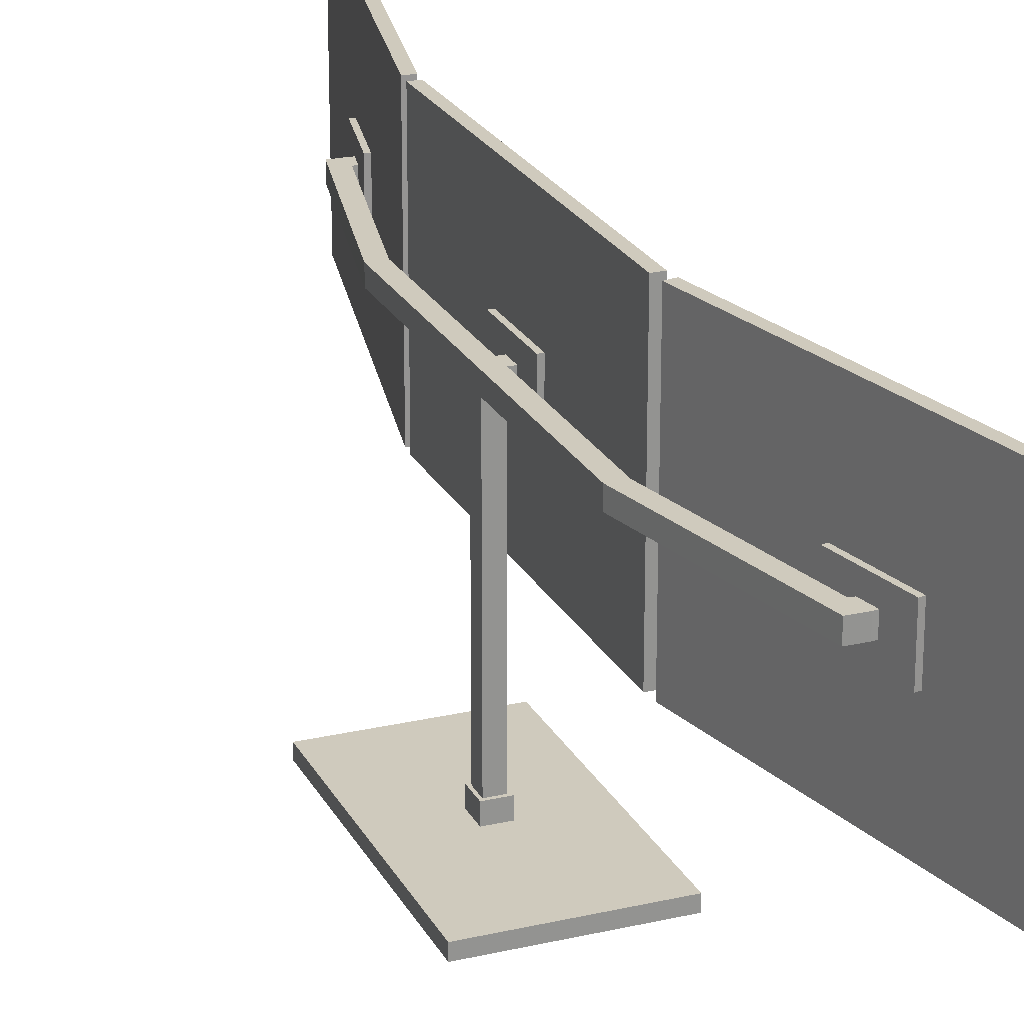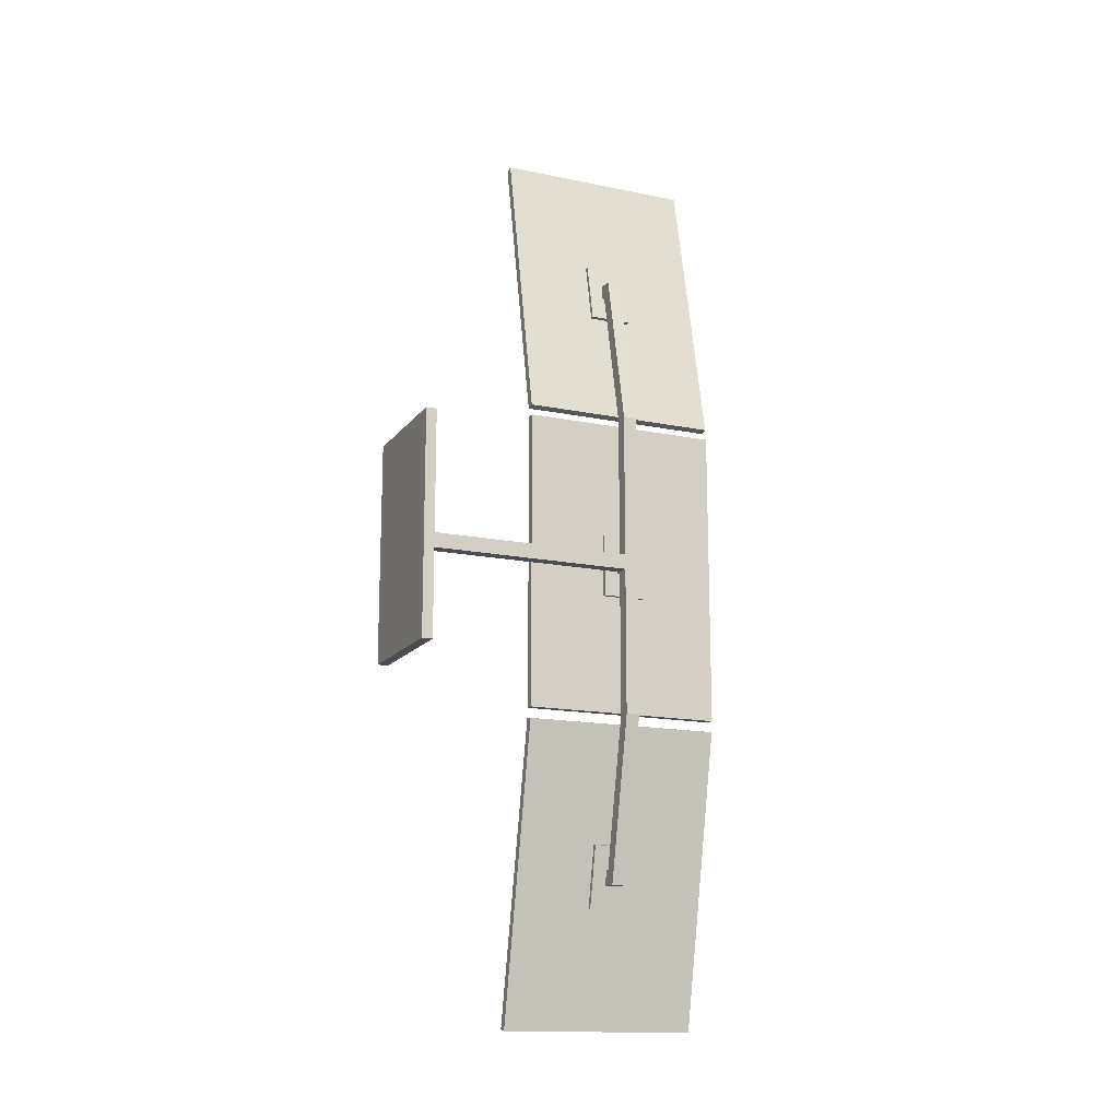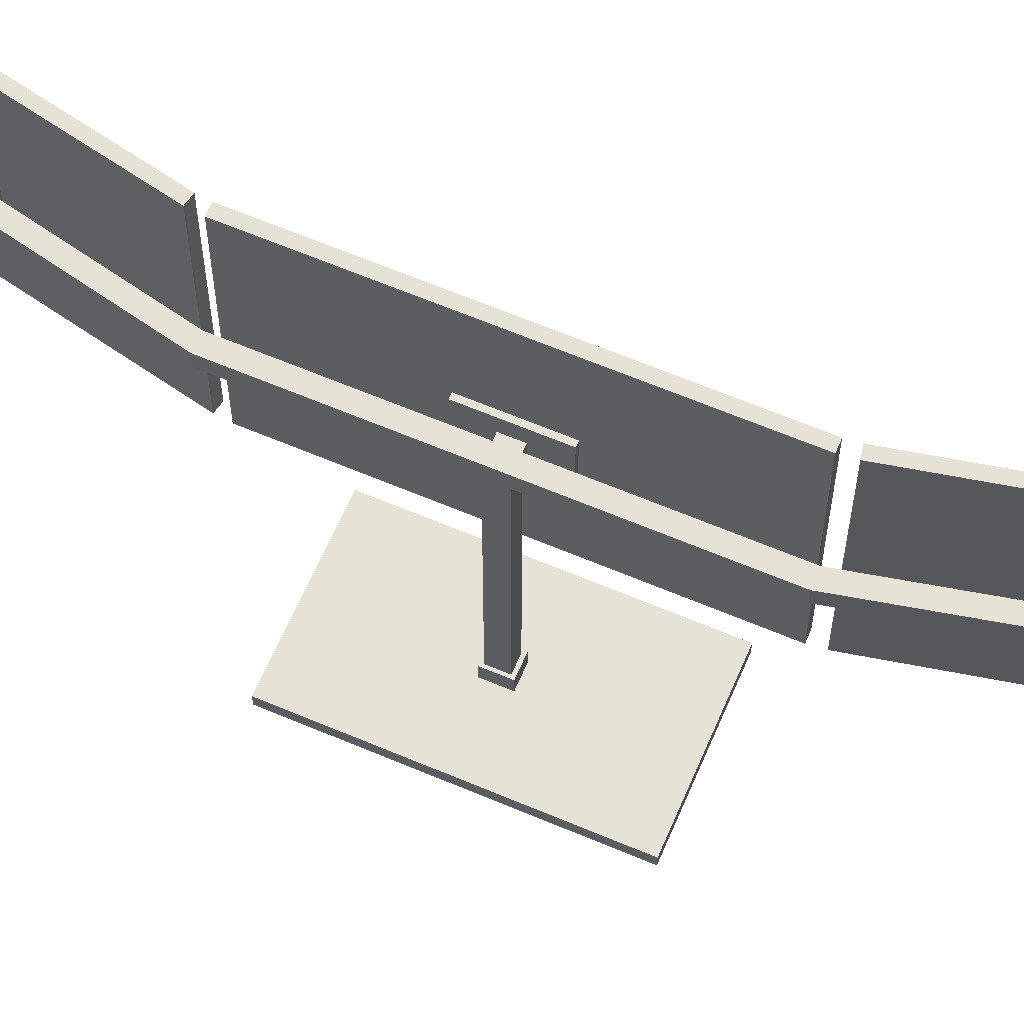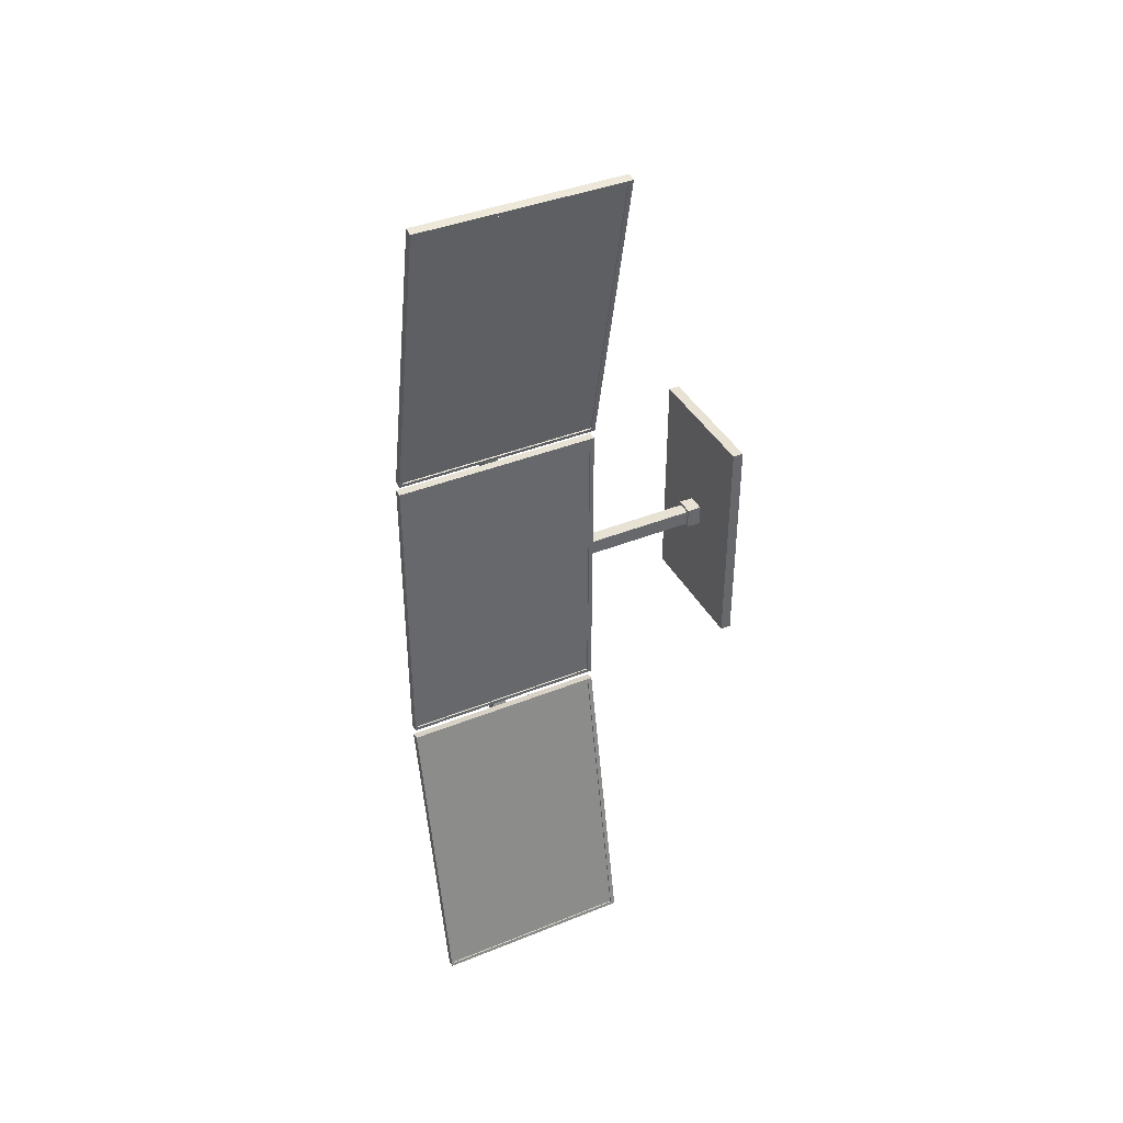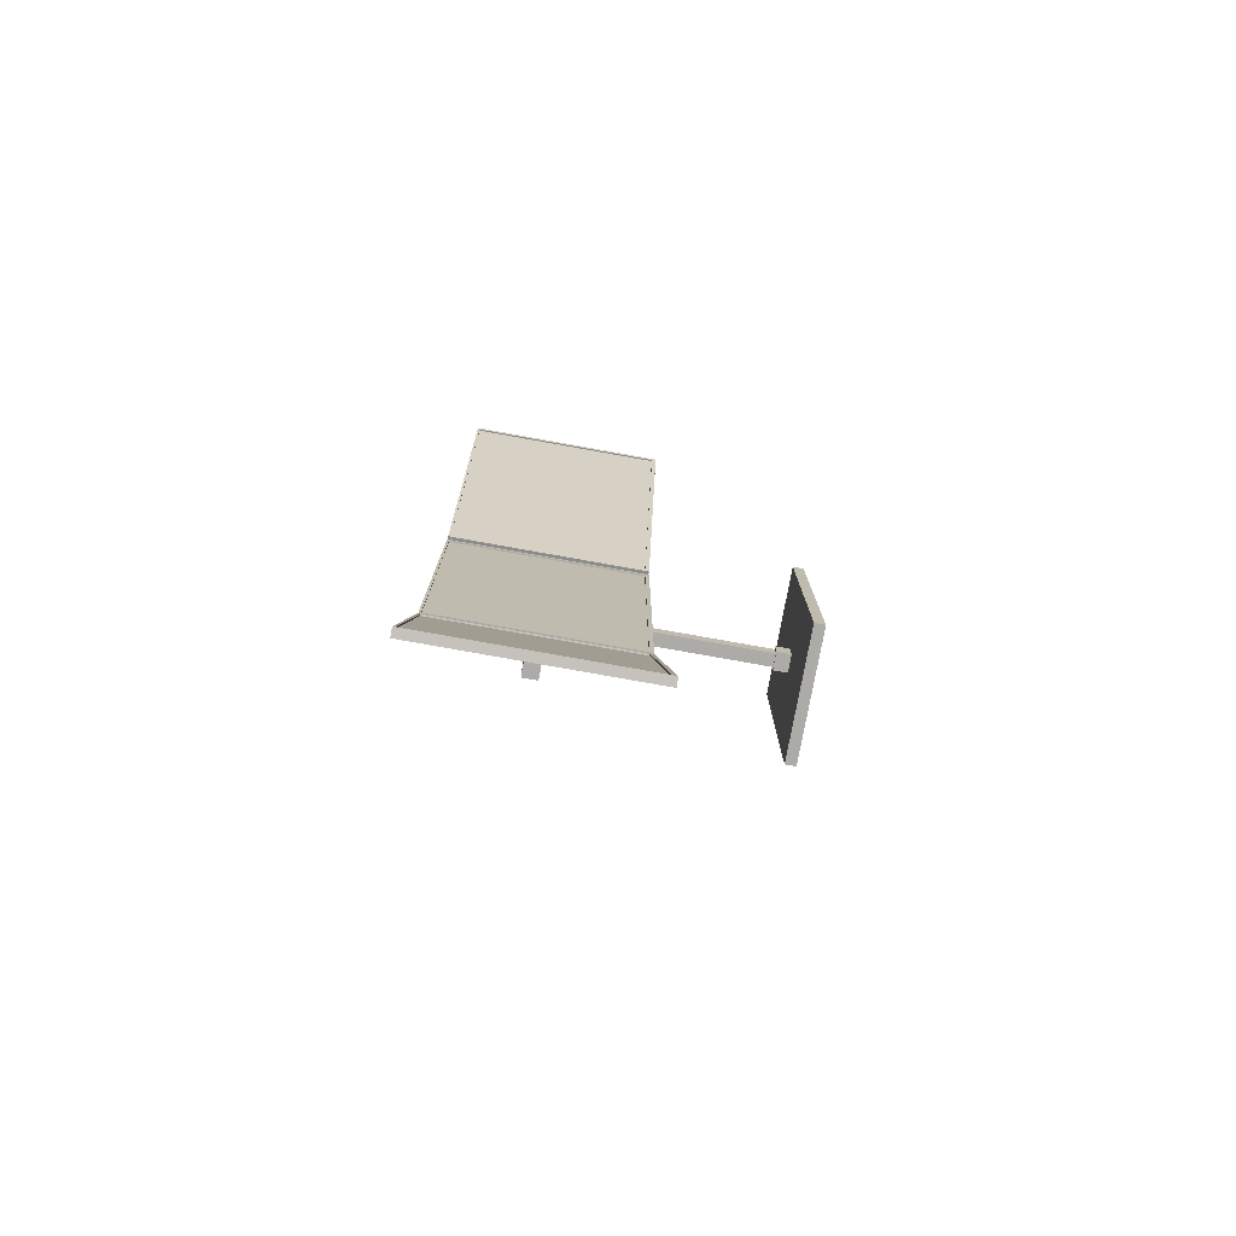
<metadata>
{"format":"obj","ext":"obj","renderer":"f3d","projection":"perspective","resolution":1024,"background":"white","views":[{"elev":23.1,"azim":158.4,"up":"+Y"},{"elev":-15.3,"azim":66.4,"up":"+Z"},{"elev":63.7,"azim":113.2,"up":"+Y"},{"elev":39.9,"azim":-116.4,"up":"+Z"},{"elev":-76.3,"azim":-100.2,"up":"+Z"}]}
</metadata>
<code>
o Right_Cube.007
v -1.208 -0.349 0.9012
v -1.208 1.651 0.9012
v -1.127 -0.349 0.9185
v -1.127 1.651 0.9185
v -1.215 -0.3076 0.9355
v -1.215 1.628 0.9355
v -1.201 -0.3076 0.9386
v -1.201 1.628 0.9386
v -1.377 0.4399 2.087
v -1.377 0.862 2.087
v -1.208 0.651 0.9012
v -1.127 0.651 0.9185
v -1.215 0.6601 0.9355
v -1.201 0.6601 0.9386
v -1.377 0.651 2.087
v -1.338 0.862 2.095
v -1.338 0.651 2.095
v -1.338 0.4399 2.095
v -1.389 0.7195 2.332
v -1.389 0.651 2.332
v -1.389 0.5824 2.332
v -1.841 -0.349 3.86
v -1.841 1.651 3.86
v -1.76 -0.349 3.877
v -1.76 1.651 3.877
v -1.833 -0.3076 3.825
v -1.833 1.628 3.825
v -1.819 -0.3076 3.828
v -1.819 1.628 3.828
v -1.51 0.4399 2.709
v -1.51 0.862 2.709
v -1.524 -0.349 2.38
v -1.524 1.651 2.38
v -1.443 -0.349 2.398
v -1.443 1.651 2.398
v -1.524 -0.3076 2.38
v -1.524 1.628 2.38
v -1.51 -0.3076 2.383
v -1.51 1.628 2.383
v -1.443 0.4399 2.398
v -1.443 0.862 2.398
v -1.841 0.651 3.86
v -1.76 0.651 3.877
v -1.833 0.6601 3.825
v -1.819 0.6601 3.828
v -1.51 0.651 2.709
v -1.51 0.6601 2.383
v -1.405 0.4399 2.406
v -1.405 0.862 2.406
v -1.471 0.862 2.717
v -1.471 0.651 2.717
v -1.471 0.4399 2.717
v -1.405 0.5824 2.406
v -1.405 0.7195 2.406
v -1.421 0.7195 2.48
v -1.421 0.651 2.48
v -1.421 0.5824 2.48
f 35 41 10 4
f 12 11 2 4
f 32 1 3 34
f 35 4 2 33
f 11 13 6 2
f 32 36 5 1
f 36 38 7 5
f 13 14 8 6
f 12 15 9 3
f 3 9 40 34
f 41 49 16 10
f 2 6 37 33
f 6 8 39 37
f 10 16 17 15
f 4 10 15 12
f 5 7 14 13
f 1 5 13 11
f 3 1 11 12
f 17 20 21 18
f 9 18 48 40
f 15 17 18 9
f 16 19 20 17
f 18 21 53 48
f 49 54 19 16
f 35 25 31 41
f 43 25 23 42
f 32 34 24 22
f 35 33 23 25
f 42 23 27 44
f 32 22 26 36
f 36 26 28 38
f 44 27 29 45
f 43 24 30 46
f 24 34 40 30
f 41 31 50 49
f 23 33 37 27
f 27 37 39 29
f 31 46 51 50
f 25 43 46 31
f 26 44 45 28
f 22 42 44 26
f 24 43 42 22
f 51 52 57 56
f 30 40 48 52
f 46 30 52 51
f 50 51 56 55
f 52 48 53 57
f 49 50 55 54
f 14 47 39 8
f 7 38 47 14
f 45 29 39 47
f 28 45 47 38
o Left_Cube.006
v -1.208 -0.349 -2.314
v -1.208 1.651 -2.314
v -1.127 -0.349 -2.331
v -1.127 1.651 -2.331
v -1.215 -0.3076 -2.348
v -1.215 1.628 -2.348
v -1.201 -0.3076 -2.351
v -1.201 1.628 -2.351
v -1.377 0.4399 -3.499
v -1.377 0.862 -3.499
v -1.208 0.651 -2.314
v -1.127 0.651 -2.331
v -1.215 0.6601 -2.348
v -1.201 0.6601 -2.351
v -1.377 0.651 -3.499
v -1.338 0.862 -3.508
v -1.338 0.651 -3.508
v -1.338 0.4399 -3.508
v -1.389 0.7195 -3.745
v -1.389 0.651 -3.745
v -1.389 0.5824 -3.745
v -1.841 -0.349 -5.272
v -1.841 1.651 -5.272
v -1.76 -0.349 -5.289
v -1.76 1.651 -5.289
v -1.833 -0.3076 -5.238
v -1.833 1.628 -5.238
v -1.819 -0.3076 -5.241
v -1.819 1.628 -5.241
v -1.51 0.4399 -4.121
v -1.51 0.862 -4.121
v -1.524 -0.349 -3.793
v -1.524 1.651 -3.793
v -1.443 -0.349 -3.81
v -1.443 1.651 -3.81
v -1.524 -0.3076 -3.793
v -1.524 1.628 -3.793
v -1.51 -0.3076 -3.796
v -1.51 1.628 -3.796
v -1.443 0.4399 -3.81
v -1.443 0.862 -3.81
v -1.841 0.651 -5.272
v -1.76 0.651 -5.289
v -1.833 0.6601 -5.238
v -1.819 0.6601 -5.241
v -1.51 0.651 -4.121
v -1.51 0.6601 -3.796
v -1.405 0.4399 -3.818
v -1.405 0.862 -3.818
v -1.471 0.862 -4.129
v -1.471 0.651 -4.129
v -1.471 0.4399 -4.129
v -1.405 0.5824 -3.818
v -1.405 0.7195 -3.818
v -1.421 0.7195 -3.892
v -1.421 0.651 -3.892
v -1.421 0.5824 -3.892
f 92 61 67 98
f 69 61 59 68
f 89 91 60 58
f 92 90 59 61
f 68 59 63 70
f 89 58 62 93
f 93 62 64 95
f 70 63 65 71
f 69 60 66 72
f 60 91 97 66
f 98 67 73 106
f 59 90 94 63
f 63 94 96 65
f 67 72 74 73
f 61 69 72 67
f 62 70 71 64
f 58 68 70 62
f 60 69 68 58
f 74 75 78 77
f 66 97 105 75
f 72 66 75 74
f 73 74 77 76
f 75 105 110 78
f 106 73 76 111
f 92 98 88 82
f 100 99 80 82
f 89 79 81 91
f 92 82 80 90
f 99 101 84 80
f 89 93 83 79
f 93 95 85 83
f 101 102 86 84
f 100 103 87 81
f 81 87 97 91
f 98 106 107 88
f 80 84 94 90
f 84 86 96 94
f 88 107 108 103
f 82 88 103 100
f 83 85 102 101
f 79 83 101 99
f 81 79 99 100
f 108 113 114 109
f 87 109 105 97
f 103 108 109 87
f 107 112 113 108
f 109 114 110 105
f 106 111 112 107
f 71 65 96 104
f 64 71 104 95
f 102 104 96 86
f 85 95 104 102
o Middle_Cube.003
v -1.197 -0.349 0.8065
v -1.197 1.651 0.8065
v -1.114 -0.349 0.8065
v -1.114 1.651 0.8065
v -1.197 -0.3076 0.7714
v -1.197 1.628 0.7714
v -1.183 -0.3076 0.7714
v -1.183 1.628 0.7714
v -1.114 0.4399 -0.3884
v -1.114 0.862 -0.3884
v -1.197 0.651 0.8065
v -1.114 0.651 0.8065
v -1.197 0.6601 0.7714
v -1.183 0.6601 0.7714
v -1.114 0.651 -0.3884
v -1.075 0.862 -0.3884
v -1.075 0.651 -0.3884
v -1.075 0.4399 -0.3884
v -1.075 0.7195 -0.631
v -1.075 0.651 -0.631
v -1.075 0.5824 -0.631
v -1.197 -0.349 -2.219
v -1.197 1.651 -2.219
v -1.114 -0.349 -2.219
v -1.114 1.651 -2.219
v -1.197 -0.3076 -2.184
v -1.197 1.628 -2.184
v -1.183 -0.3076 -2.184
v -1.183 1.628 -2.184
v -1.114 0.4399 -1.024
v -1.114 0.862 -1.024
v -1.197 -0.349 -0.7062
v -1.197 1.651 -0.7062
v -1.114 -0.349 -0.7062
v -1.114 1.651 -0.7062
v -1.197 -0.3076 -0.7062
v -1.197 1.628 -0.7062
v -1.183 -0.3076 -0.7062
v -1.183 1.628 -0.7062
v -1.114 0.4399 -0.7062
v -1.114 0.862 -0.7062
v -1.197 0.651 -2.219
v -1.114 0.651 -2.219
v -1.197 0.6601 -2.184
v -1.183 0.6601 -2.184
v -1.114 0.651 -1.024
v -1.183 0.6601 -0.7062
v -1.075 0.4399 -0.7062
v -1.075 0.862 -0.7062
v -1.075 0.862 -1.024
v -1.075 0.651 -1.024
v -1.075 0.4399 -1.024
v -1.075 0.5824 -0.7062
v -1.075 0.7195 -0.7062
v -1.075 0.7195 -0.7815
v -1.075 0.651 -0.7815
v -1.075 0.5824 -0.7815
f 149 118 124 155
f 126 118 116 125
f 146 148 117 115
f 149 147 116 118
f 125 116 120 127
f 146 115 119 150
f 150 119 121 152
f 127 120 122 128
f 126 117 123 129
f 117 148 154 123
f 155 124 130 163
f 116 147 151 120
f 120 151 153 122
f 124 129 131 130
f 118 126 129 124
f 119 127 128 121
f 115 125 127 119
f 117 126 125 115
f 131 132 135 134
f 123 154 162 132
f 129 123 132 131
f 130 131 134 133
f 132 162 167 135
f 163 130 133 168
f 149 155 145 139
f 157 156 137 139
f 146 136 138 148
f 149 139 137 147
f 156 158 141 137
f 146 150 140 136
f 150 152 142 140
f 158 159 143 141
f 157 160 144 138
f 138 144 154 148
f 155 163 164 145
f 137 141 151 147
f 141 143 153 151
f 145 164 165 160
f 139 145 160 157
f 140 142 159 158
f 136 140 158 156
f 138 136 156 157
f 165 170 171 166
f 144 166 162 154
f 160 165 166 144
f 164 169 170 165
f 166 171 167 162
f 163 168 169 164
f 128 122 153 161
f 121 128 161 152
f 159 161 153 143
f 142 152 161 159
o Stand_Cube.002
v -0.8924 0.651 0.8441
v -1.024 0.5824 0.8441
v -0.8924 0.7195 0.8441
v -1.075 0.7195 -0.631
v -1.075 0.651 -0.631
v -1.075 0.5824 -0.631
v -1.024 0.651 0.8441
v -1.024 0.7195 0.8441
v -0.8924 0.5824 0.8441
v -0.8924 0.7195 -0.631
v -0.8924 0.651 -0.631
v -0.8924 0.5824 -0.631
v -1.386 0.651 2.485
v -1.024 0.7195 -0.631
v -1.024 0.5824 -0.631
v -1.386 0.5824 2.485
v -1.255 0.5824 2.485
v -1.255 0.651 2.485
v -1.024 0.651 -0.631
v -1.255 0.7195 2.485
v -0.8924 -1.529 -0.631
v -1.024 -1.529 -0.631
v -1.386 0.7195 2.485
v -1.221 0.651 2.33
v -1.352 0.651 2.33
v -1.221 0.5824 2.33
v -1.352 0.7195 2.33
v -1.221 0.7195 2.33
v -1.352 0.5824 2.33
v -1.389 0.7195 -3.745
v -1.389 0.651 -3.745
v -1.389 0.5824 -3.745
v -1.405 0.5824 -3.818
v -1.405 0.7195 -3.818
v -1.421 0.7195 -3.892
v -1.421 0.651 -3.892
v -1.421 0.5824 -3.892
v -0.8924 0.651 -2.256
v -1.024 0.5824 -2.256
v -0.8924 0.7195 -2.256
v -1.075 0.5824 -0.7062
v -1.075 0.7195 -0.7062
v -1.075 0.7195 -0.7815
v -1.075 0.651 -0.7815
v -1.075 0.5824 -0.7815
v -1.024 0.651 -2.256
v -1.024 0.7195 -0.7062
v -1.024 0.7195 -2.256
v -0.8924 0.5824 -2.256
v -0.8924 0.5824 -0.7062
v -0.8924 0.7195 -0.7062
v -0.8924 0.7195 -0.7815
v -0.8924 0.651 -0.7815
v -0.8924 0.5824 -0.7815
v -1.386 0.651 -3.897
v -0.8924 0.651 -0.7062
v -1.024 0.7195 -0.7815
v -1.024 0.5824 -0.7815
v -1.024 0.5824 -0.7062
v -1.386 0.5824 -3.897
v -1.255 0.5824 -3.897
v -1.255 0.651 -3.897
v -1.024 0.651 -0.7815
v -1.024 -1.529 -0.7062
v -0.8924 -1.529 -0.7062
v -1.255 0.7195 -3.897
v -0.8924 -1.529 -0.7815
v -1.024 -1.529 -0.7815
v -1.386 0.7195 -3.897
v -1.221 0.651 -3.742
v -1.352 0.651 -3.742
v -1.221 0.5824 -3.742
v -1.352 0.7195 -3.742
v -1.221 0.7195 -3.742
v -1.352 0.5824 -3.742
v -1.389 0.7195 2.332
v -1.389 0.651 2.332
v -1.389 0.5824 2.332
v -1.405 0.5824 2.406
v -1.405 0.7195 2.406
v -1.421 0.7195 2.48
v -1.421 0.651 2.48
v -1.421 0.5824 2.48
v -0.8696 -1.529 -0.7062
v -0.8696 -1.668 -0.7062
v -0.8696 -1.529 -0.6048
v -1.047 -1.529 -0.6048
v -1.047 -1.529 -0.7062
v -0.8696 -1.529 -0.8076
v -1.047 -1.529 -0.8076
v -1.047 -1.668 -0.7062
v -0.8696 -1.668 -0.6048
v -1.047 -1.668 -0.6048
v -0.8696 -1.668 -0.8076
v -1.047 -1.668 -0.8076
v -1.602 -1.668 -1.829
v -1.602 -1.774 -1.829
v -0.3145 -1.668 0.4168
v -0.3145 -1.668 -0.7062
v -1.602 -1.668 0.4168
v -1.602 -1.668 -0.7062
v -0.3145 -1.668 -1.829
v -1.602 -1.774 -0.7062
v -0.3145 -1.774 -0.7062
v -0.3145 -1.774 0.4168
v -1.602 -1.774 0.4168
v -0.3145 -1.774 -1.829
f 218 185 181 222
f 190 186 173 178
f 182 181 174 172
f 227 222 181 182
f 183 182 172 180
f 186 183 180 173
f 221 227 182 183
f 185 190 178 179
f 200 187 254 250 249
f 181 185 179 174
f 195 199 191 189
f 175 176 190 185
f 197 195 189 188
f 176 177 186 190
f 200 197 188 187
f 177 212 230 186
f 213 175 185 218
f 187 184 194 252 253 254
f 199 198 194 191
f 194 184 189 191
f 186 230 235 193
f 221 183 192 236
f 183 186 193 192
f 184 187 188 189
f 174 179 198 199
f 179 178 196 198
f 173 180 197 200
f 180 172 195 197
f 172 174 199 195
f 178 173 200 196
f 218 222 223 228
f 234 217 210 229
f 224 209 211 223
f 227 224 223 222
f 225 220 209 224
f 229 210 220 225
f 221 225 224 227
f 228 219 217 234
f 207 206 240 226 231 208
f 223 211 219 228
f 241 233 237 245
f 214 228 234 215
f 243 232 233 241
f 215 234 229 216
f 246 231 232 243
f 216 229 230 212
f 213 218 228 214
f 205 201 244 240 206
f 245 237 240 244
f 240 237 233 226
f 229 239 235 230
f 221 236 238 225
f 225 238 239 229
f 226 233 232 231
f 211 245 244 219
f 219 244 242 217
f 210 246 243 220
f 220 243 241 209
f 209 241 245 211
f 217 242 246 210
f 198 247 251 252 194
f 196 200 249 248 247 198
f 203 204 208 231 246
f 202 203 246 242 244 201
f 235 239 261 259
f 236 192 257 255
f 193 235 259 258
f 239 238 260 261
f 192 193 258 257
f 238 236 255 260
f 257 258 264 263
f 260 255 256 265
f 261 260 265 266
f 258 259 262 264
f 255 257 263 256
f 259 261 266 262
f 256 263 269 270
f 264 262 272 271
f 266 265 273 267
f 263 264 271 269
f 265 256 270 273
f 262 266 267 272
f 273 270 275 278
f 272 267 268 274
f 277 274 275 276
f 268 278 275 274
f 269 271 277 276
f 267 273 278 268
f 271 272 274 277
f 270 269 276 275

</code>
